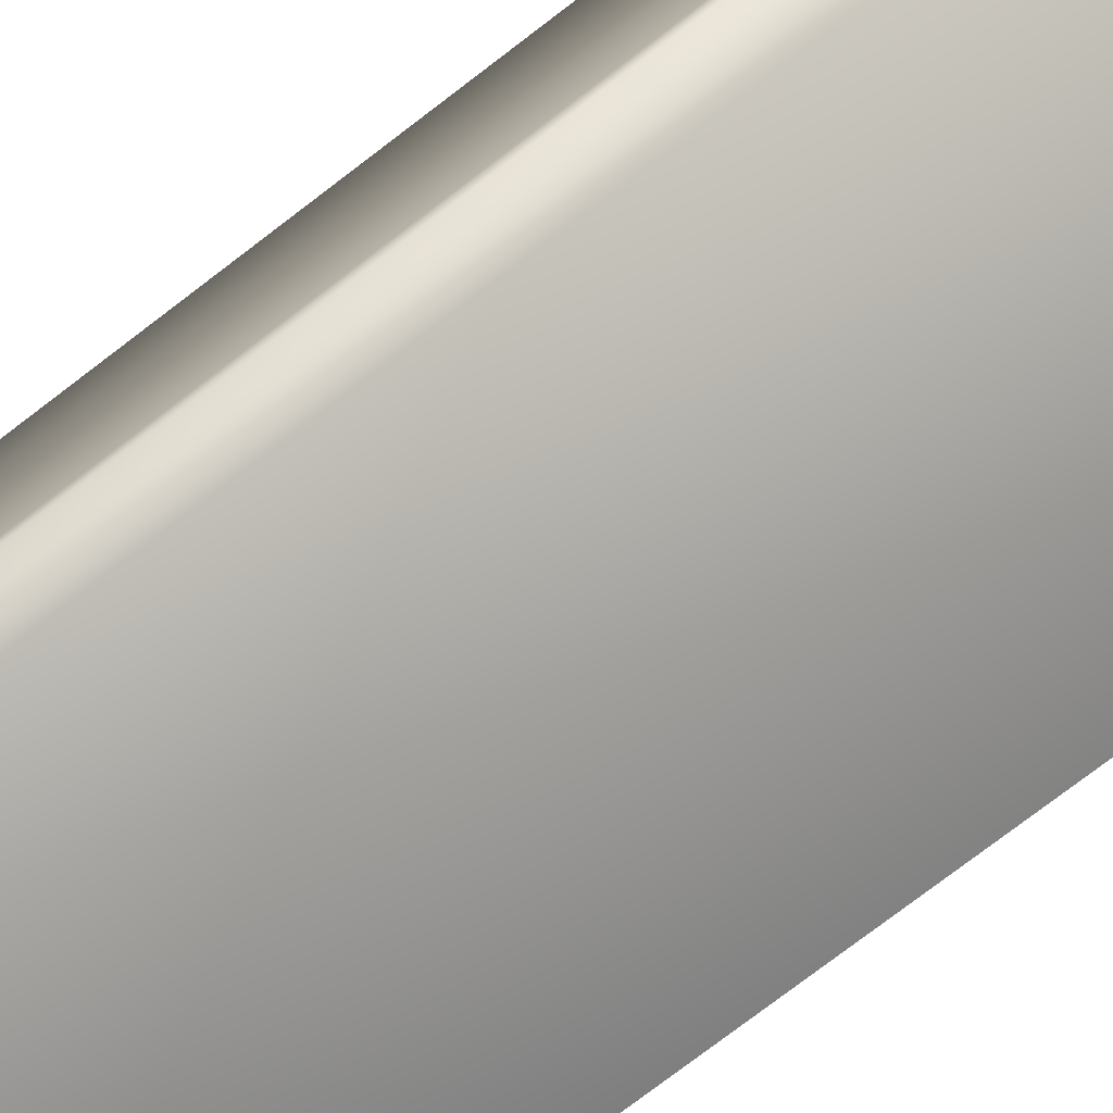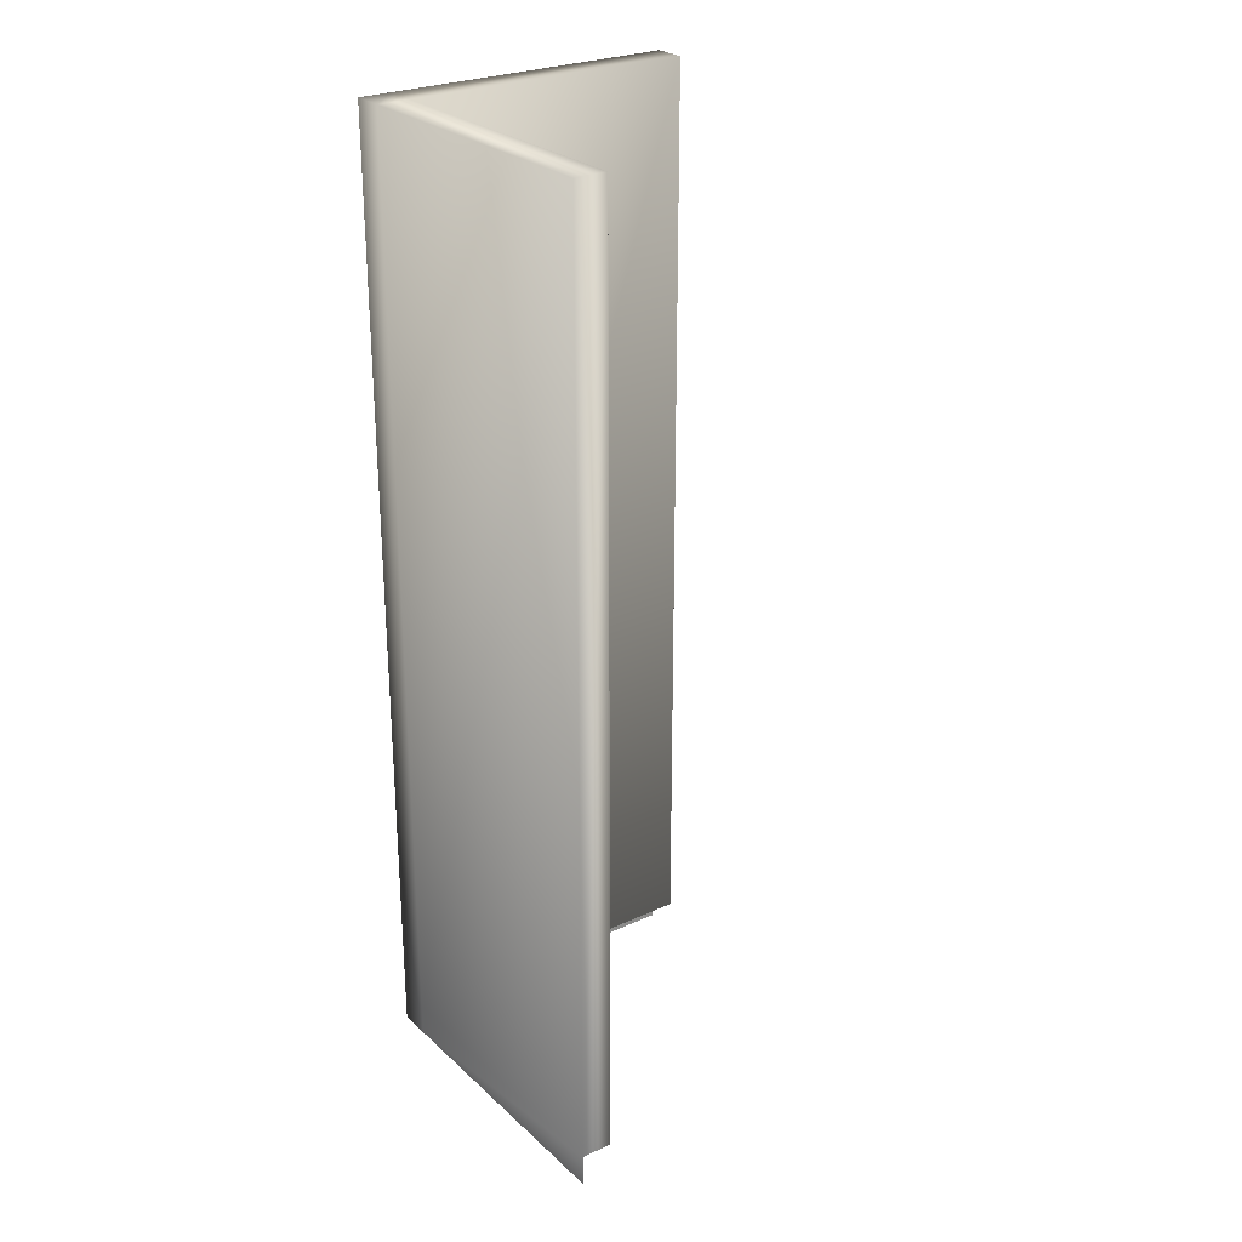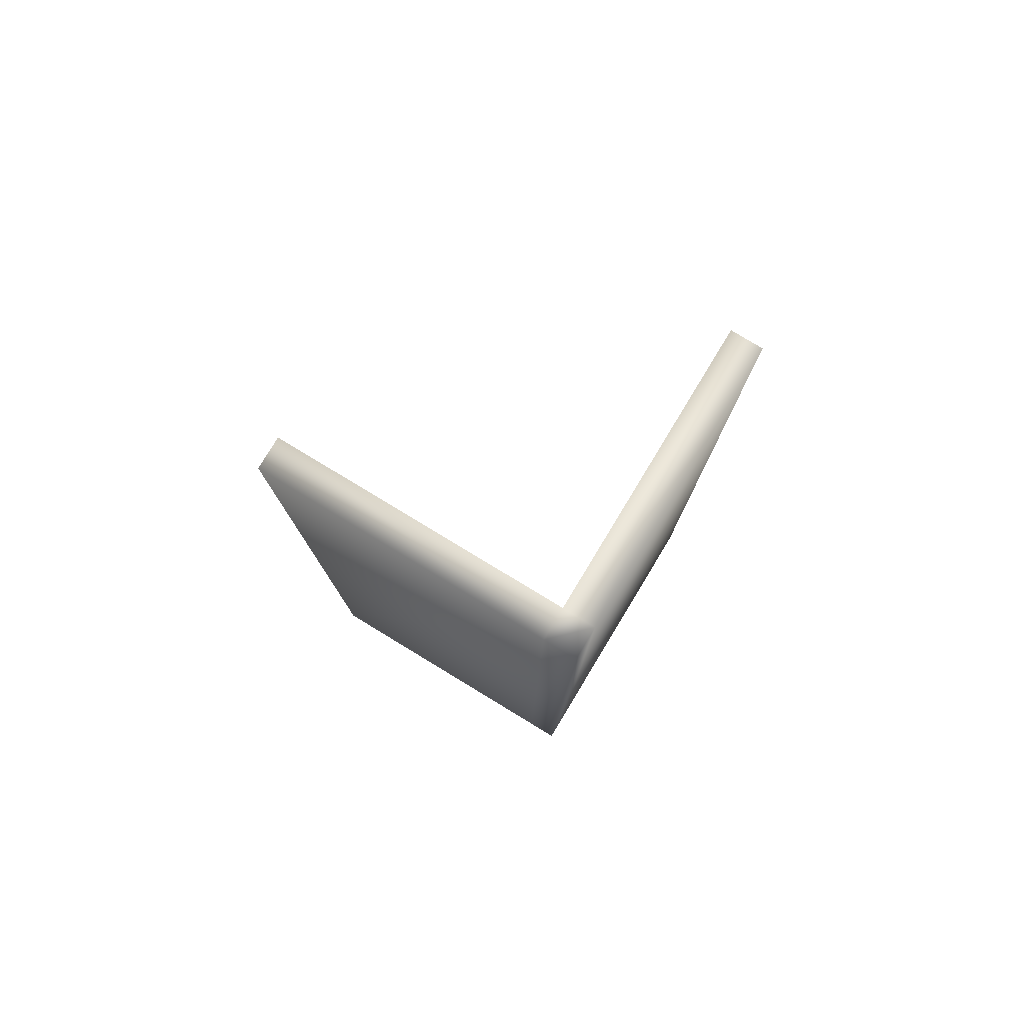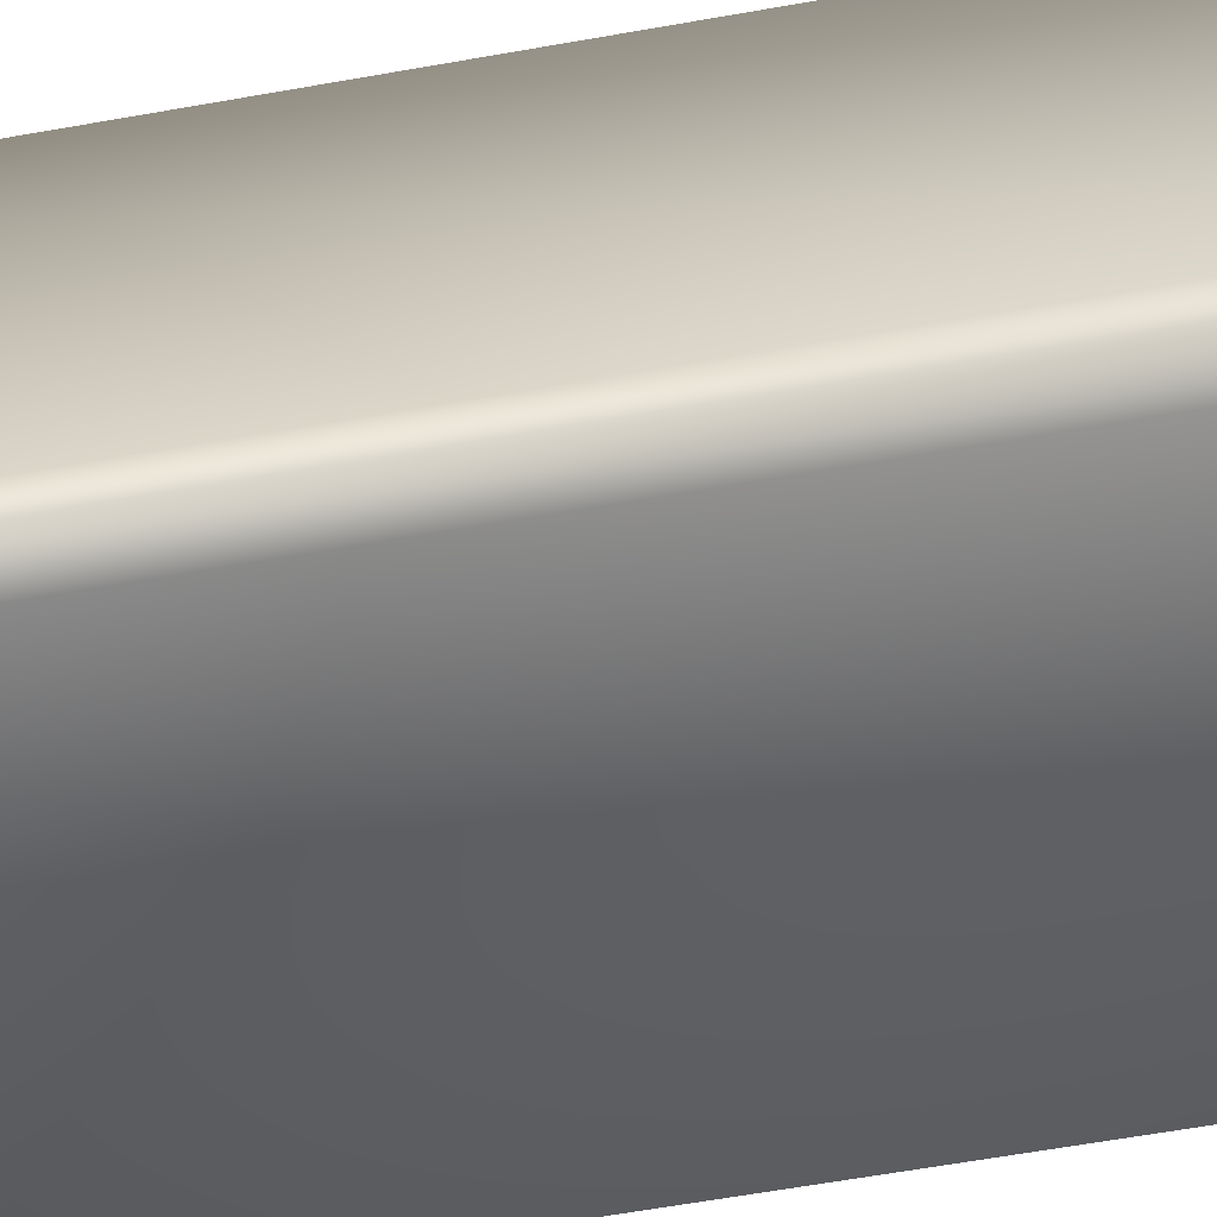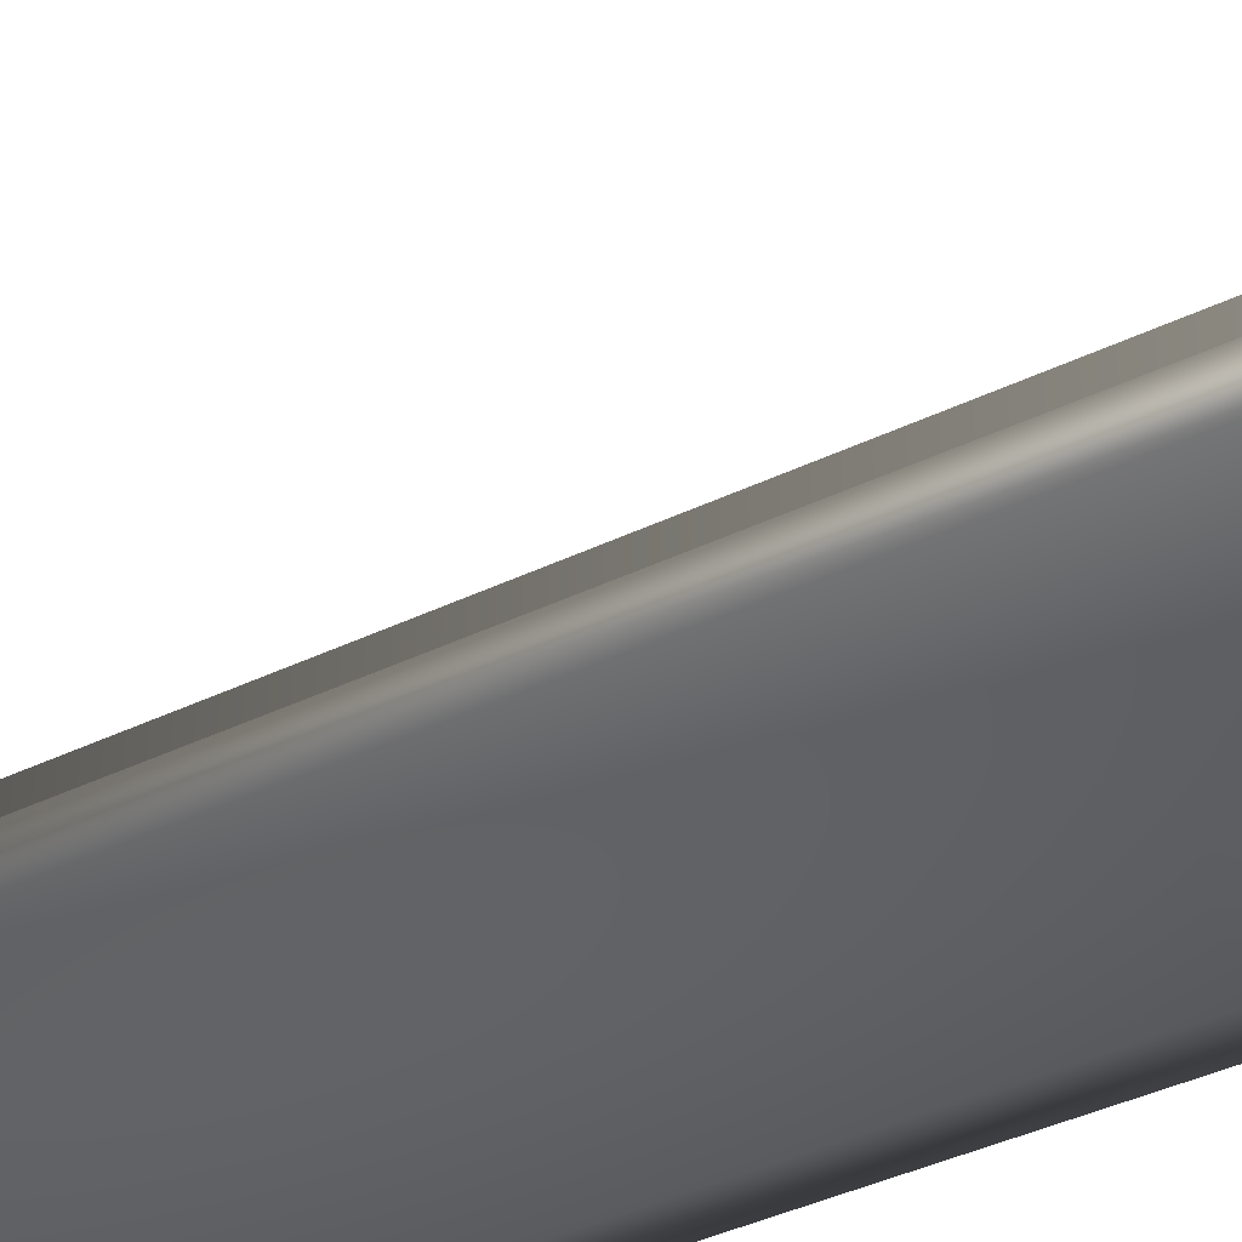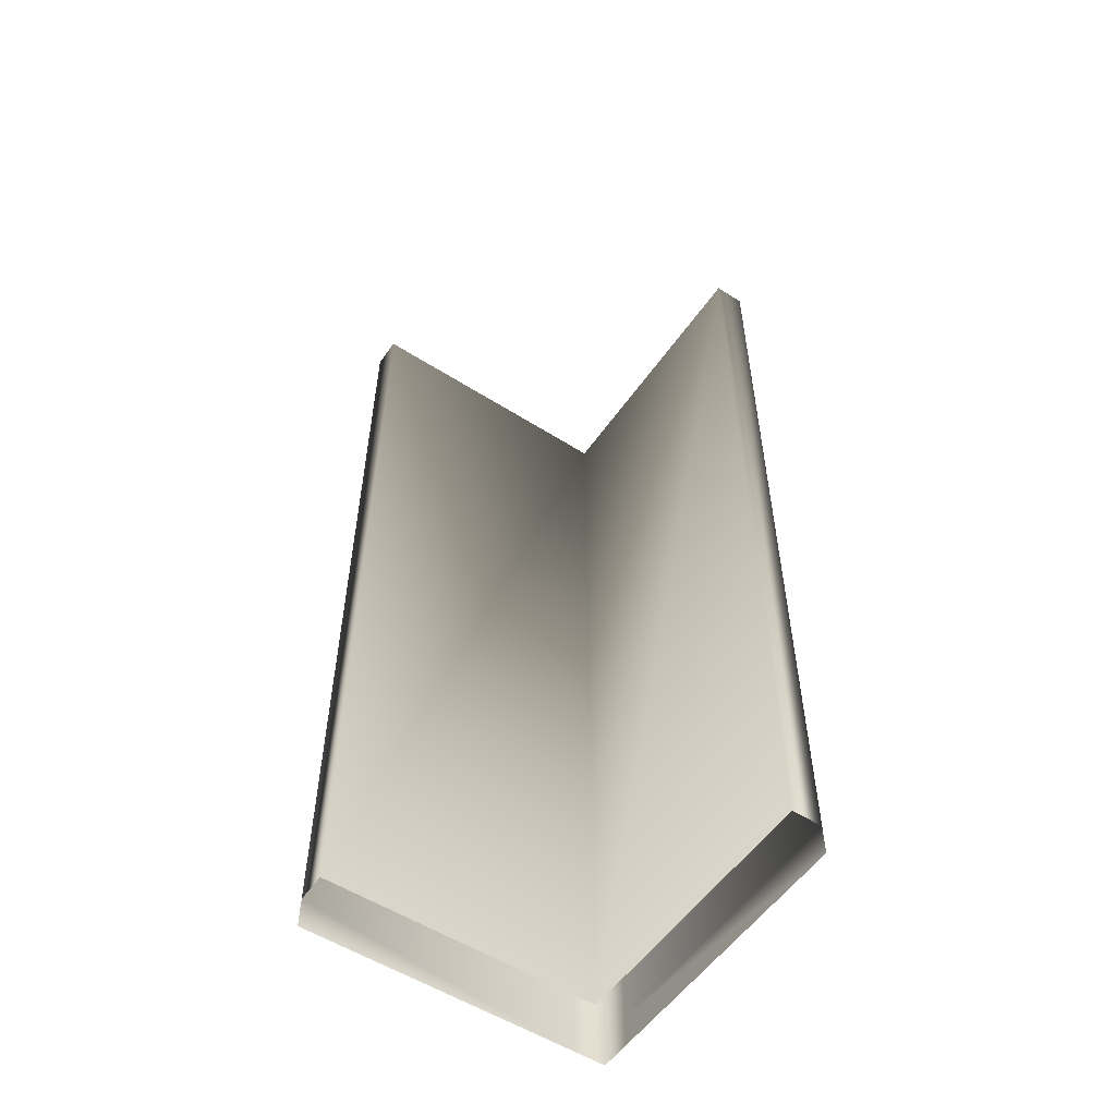
<metadata>
{"format":"obj","ext":"obj","renderer":"f3d","projection":"perspective","resolution":1024,"background":"white","views":[{"elev":-76.5,"azim":127.4,"up":"+Z"},{"elev":26.5,"azim":-126.0,"up":"+Y"},{"elev":79.1,"azim":121.2,"up":"+Y"},{"elev":-60.6,"azim":100.4,"up":"+Z"},{"elev":-37.8,"azim":-58.0,"up":"+Z"},{"elev":-54.4,"azim":-34.1,"up":"+Y"}]}
</metadata>
<code>
v 40 300 -50
v 50 300 -50
v 50 300 -140.2
v 40 300 -140.2
v 40 10 -50
v 50 10 -50
v 50 10 -140.2
v -50 10 -150.2
v -50 10 -140.2
v -50 300 -140.2
v -50 300 -150.2
v 40 10 -140.2
v 40 300 -150.2
v 40 10 -150.2
v 50 300 -150.2
v 50 10 -150.2
v 40 0 -150.2
v -50 0 -150.2
v 50 0 -50
v 50 0 -140.2
v 50 0 -150.2
o wall_angle_001
g wall_angle_001
f 1 2 3 4
f 5 6 2 1
f 6 7 3 2
f 8 9 10 11
f 9 12 4 10
f 13 11 10 4
f 14 8 11 13
f 12 5 1 4
f 13 4 3 15
f 13 15 16 14
f 15 3 7 16
f 8 14 17 18
f 7 6 19 20
f 14 16 21 17
f 16 7 20 21

</code>
